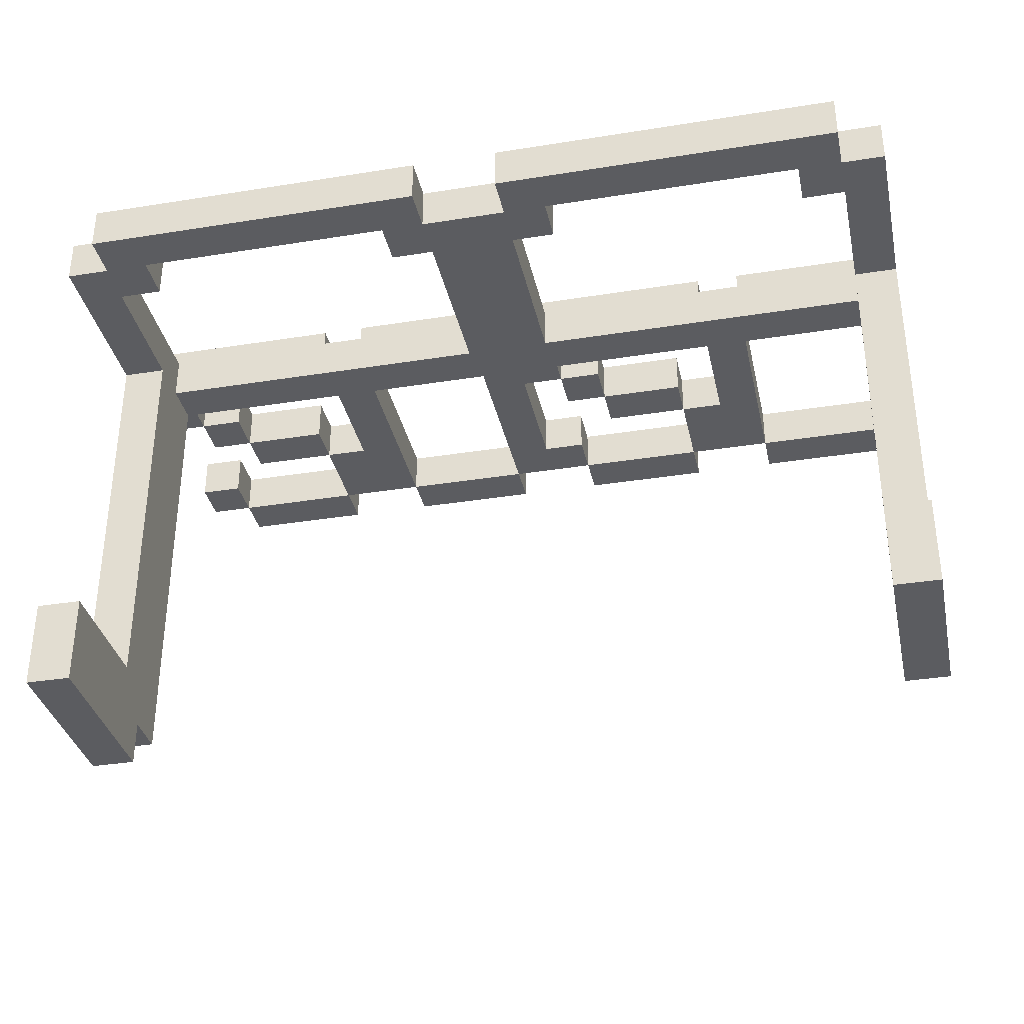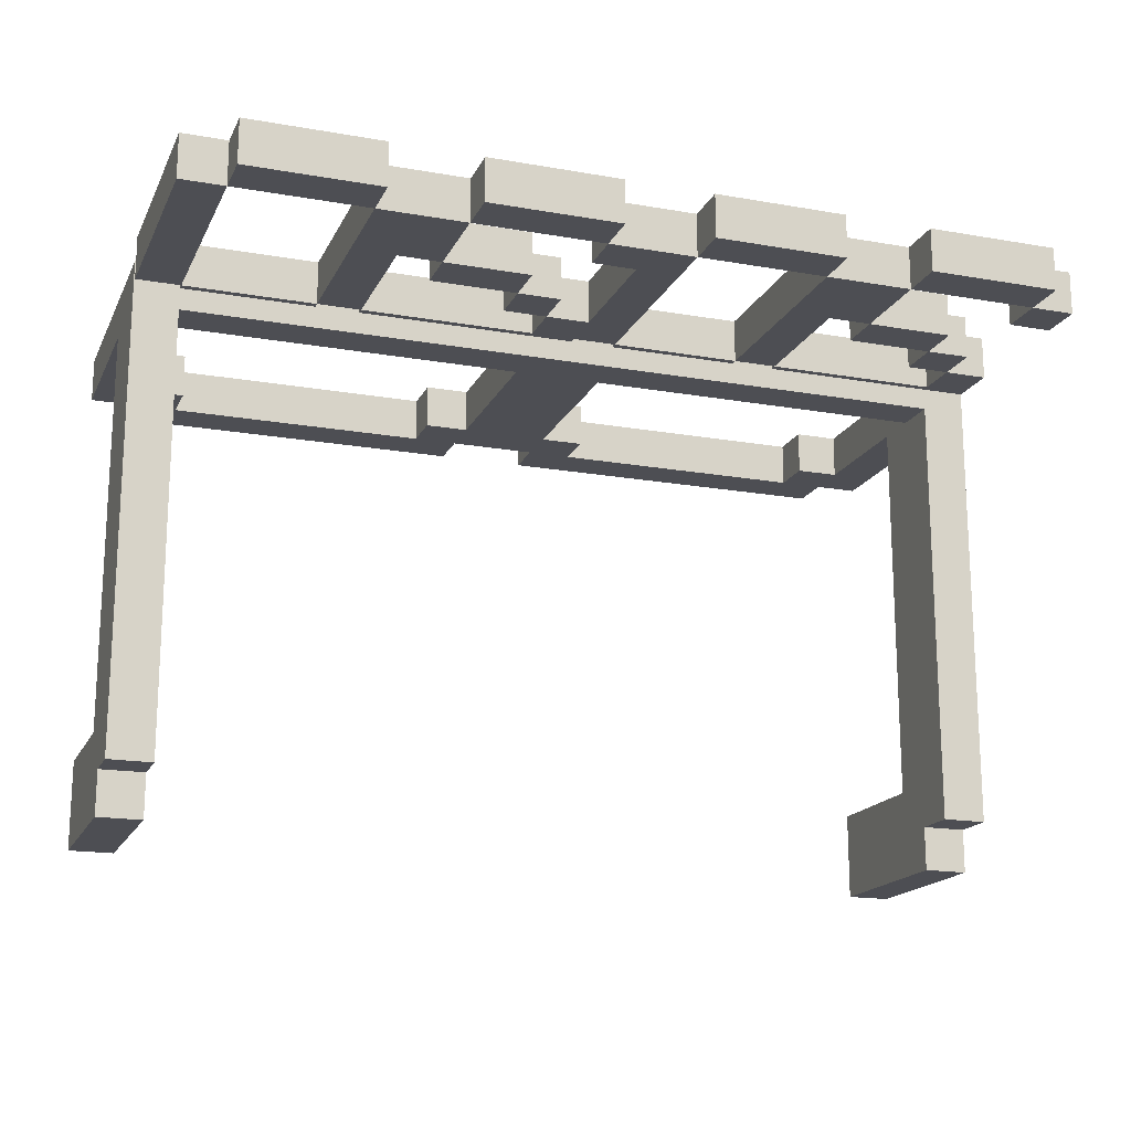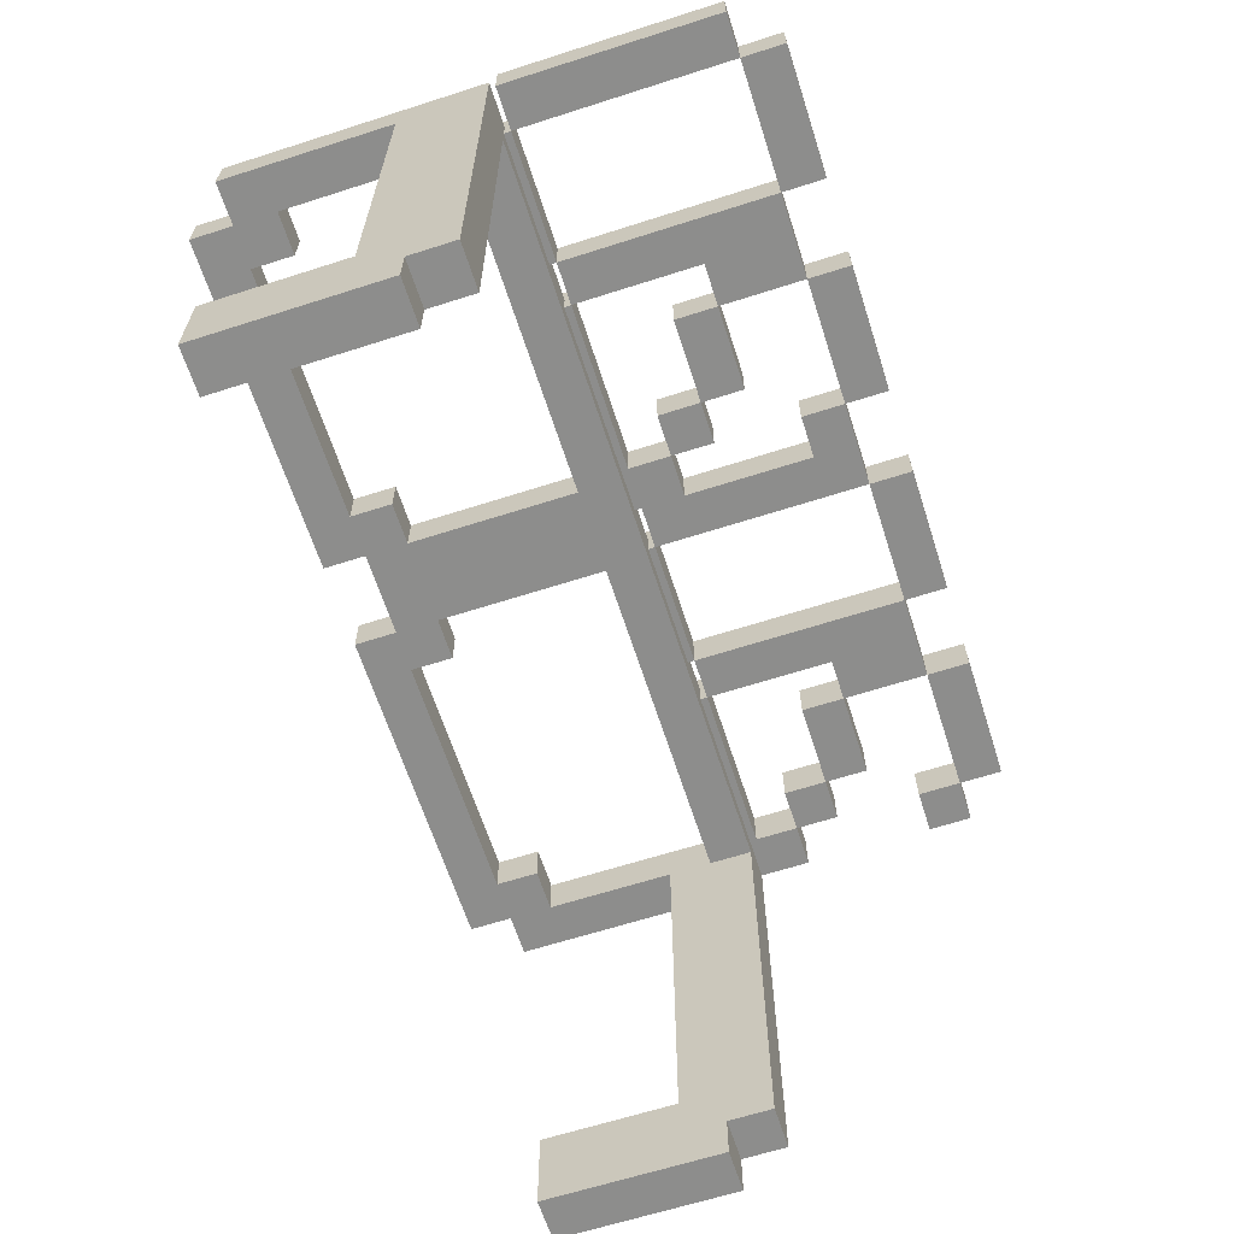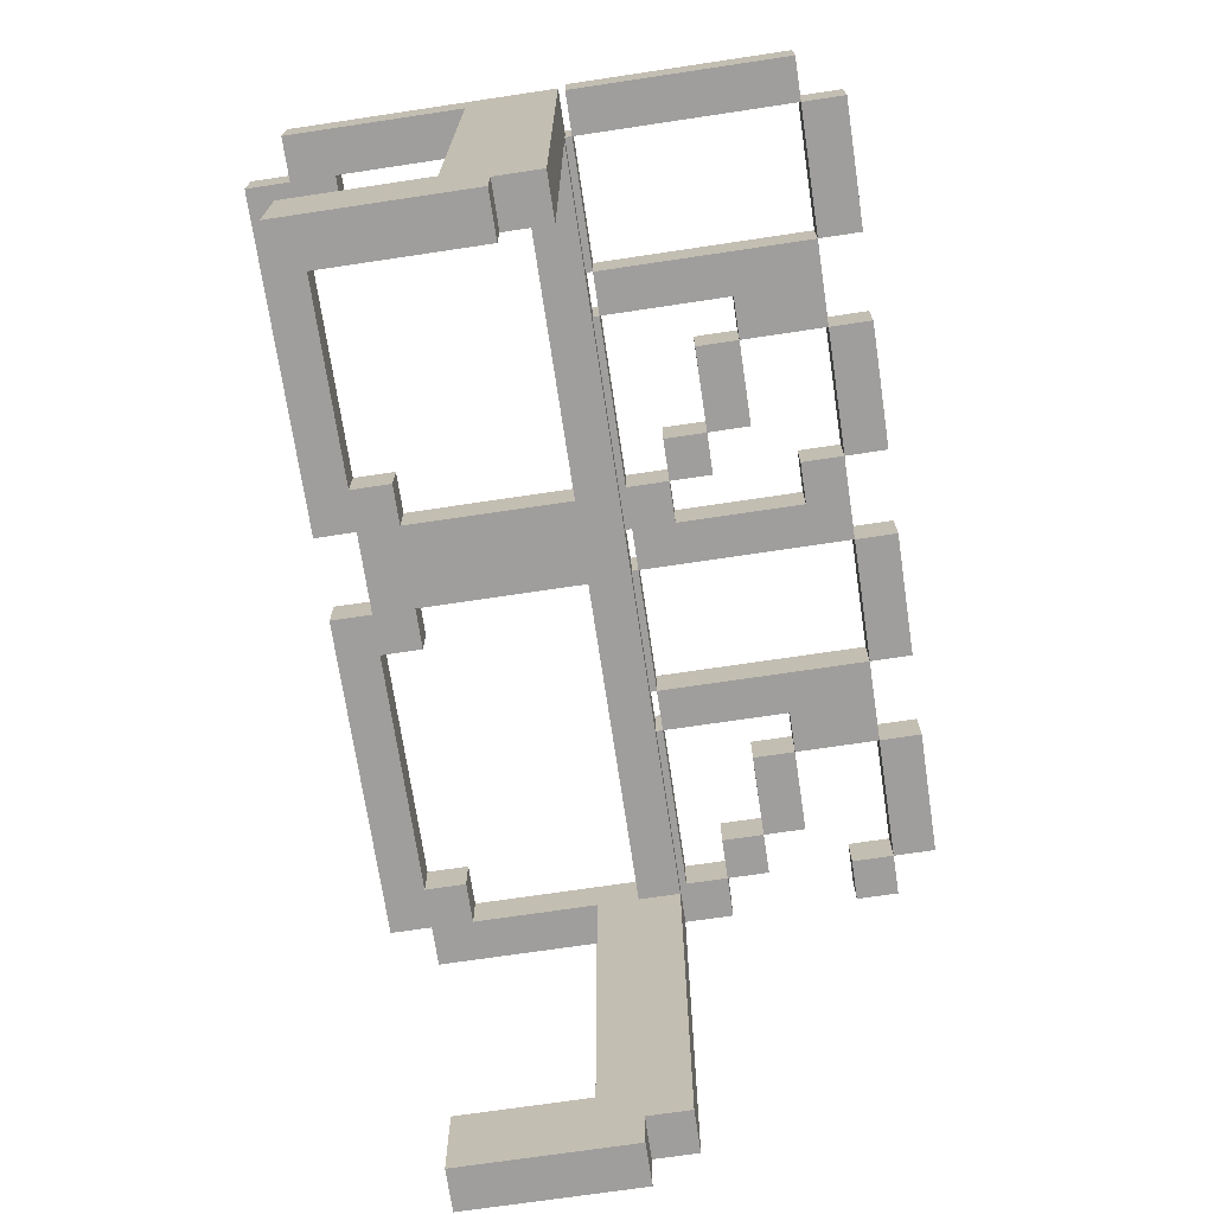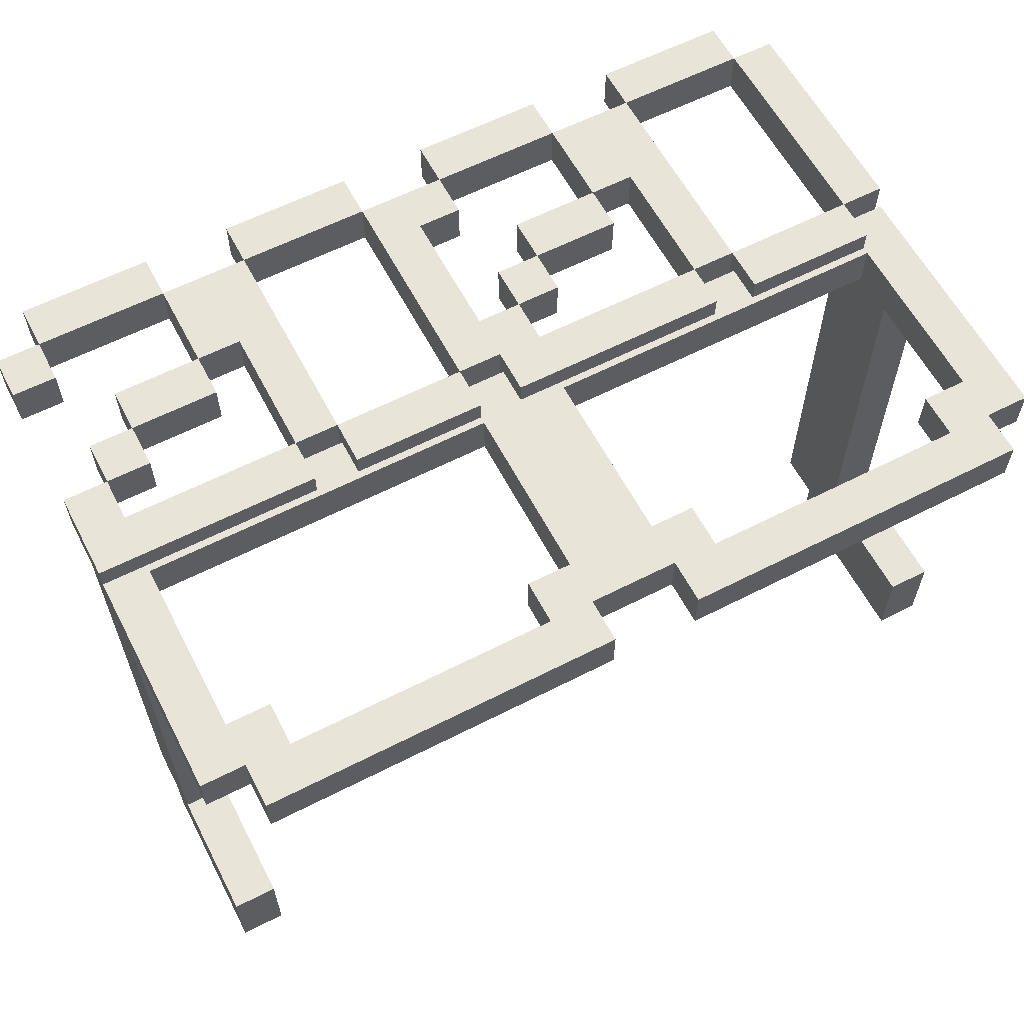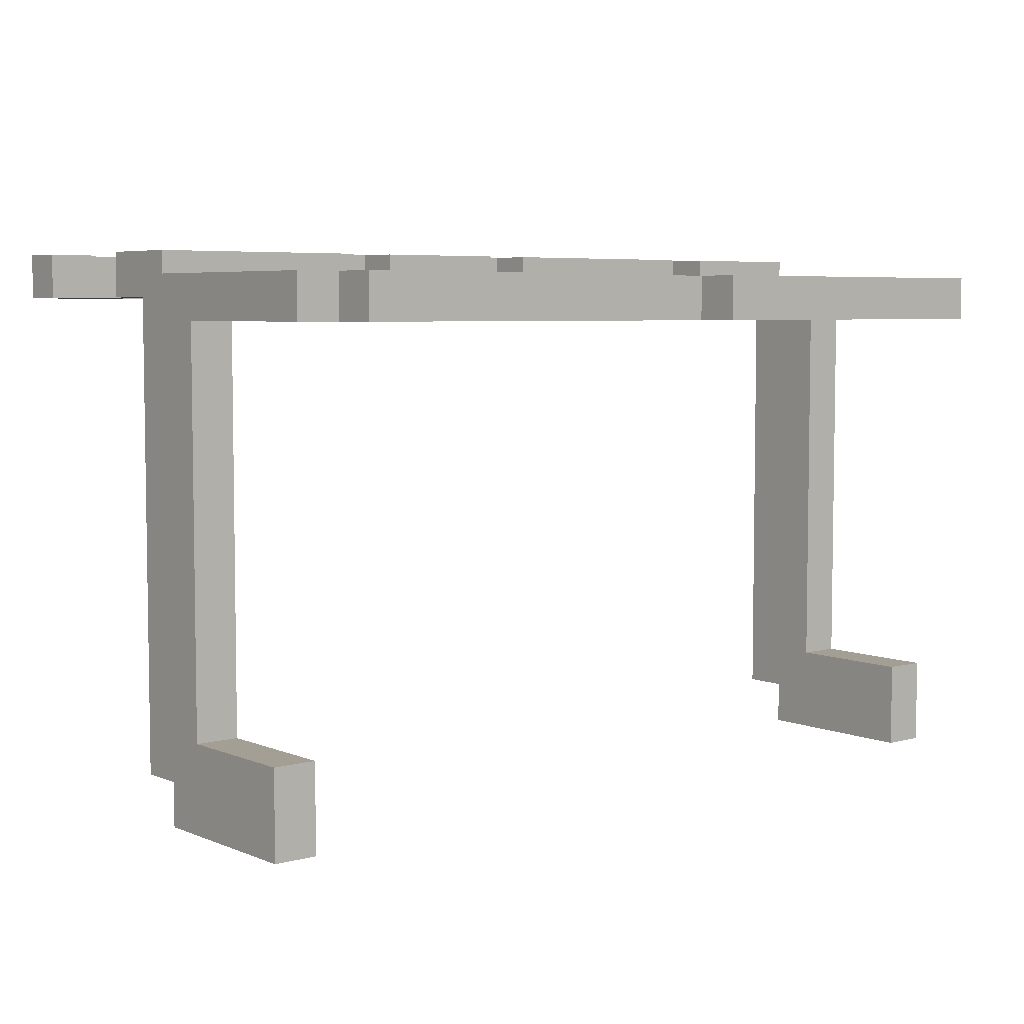
<metadata>
{"format":"obj","ext":"obj","renderer":"f3d","projection":"perspective","resolution":1024,"background":"white","views":[{"elev":-34.8,"azim":12.1,"up":"+Z"},{"elev":-17.4,"azim":160.8,"up":"+Z"},{"elev":-64.4,"azim":107.9,"up":"+Z"},{"elev":-71.1,"azim":98.5,"up":"+Z"},{"elev":60.6,"azim":-27.6,"up":"+Z"},{"elev":5.5,"azim":-39.4,"up":"+Z"}]}
</metadata>
<code>
v -4.444 5.443 -0.8886
v 4.444 5.887 4.445
v 4 5.443 4.445
v 3.556 3.665 4
v 3.556 3.22 4.445
v 0.4444 3.665 4.445
v 4 4.998 4
v 0.4444 3.22 4.445
v 4.444 4.998 4
v 0.4444 2.776 4.445
v 0.4444 3.665 4
v 4.444 3.22 4.445
v 4 4.998 0.0003333
v 3.556 3.22 4
v 4 3.665 0.0003333
v 4 3.22 4.445
v 4 3.22 4
v 4 3.665 -0.8886
v 0.4444 5.443 4.445
v 4.444 3.665 0.0003333
v 0.4444 2.776 4
v -4 5.443 4
v 0.8889 3.665 4.445
v -4.444 5.887 -0.4441
v 0.4444 5.443 4
v 4.444 3.665 -0.8886
v 4 3.665 4.445
v 4.444 4.998 0.0003333
v 0.8889 3.665 4
v 4 5.443 -0.8886
v 0.8889 3.22 4.445
v 4 2.776 4.445
v 0.8889 3.22 4
v 4.444 3.22 4
v 4 2.776 4
v 3.556 3.665 4.445
v 4 3.665 4
v 4.444 5.443 -0.4441
v 0.4444 3.22 4
v -0.4444 3.22 4
v 4 5.443 4
v 4 5.887 4
v 4.444 5.443 -0.8886
v 4.444 5.887 -0.4441
v 4 5.443 -0.4441
v 4 5.887 -0.4441
v -4 5.887 -0.4441
v -4.444 5.887 4.445
v -4 5.443 4.445
v -3.556 3.665 4
v -3.556 3.22 4.445
v -0.4444 3.665 4.445
v -4 4.998 4
v -0.4444 3.22 4.445
v -4.444 4.998 4
v -0.4444 2.776 4.445
v -0.4444 3.665 4
v -4.444 3.22 4.445
v -4 4.998 0.0003333
v -3.556 3.22 4
v -4 3.665 0.0003333
v -4 3.22 4.445
v -4 3.22 4
v -4 3.665 -0.8886
v -0.4444 5.443 4.445
v -4.444 3.665 0.0003333
v -0.4444 2.776 4
v -4 5.443 -0.4441
v -0.8889 3.665 4.445
v -4 5.887 4
v -0.4444 5.443 4
v -4.444 3.665 -0.8886
v -4 3.665 4.445
v -4.444 4.998 0.0003333
v -0.8889 3.665 4
v -4 5.443 -0.8886
v -0.8889 3.22 4.445
v -4 2.776 4.445
v -0.8889 3.22 4
v -4.444 3.22 4
v -4 2.776 4
v -3.556 3.665 4.445
v -4 3.665 4
v -4.444 5.443 -0.4441
v -4.444 5.514 4.667
v -4.444 6.403 4.667
v 0 8.18 4.223
v 0 5.958 4.223
v -1.778 8.625 4.223
v -0.4444 8.625 4.223
v -0.4444 8.18 4.223
v -3.556 6.847 4.667
v -3.556 6.403 4.667
v -0.4444 5.514 4.667
v -3.556 7.291 4.667
v -2.667 7.291 4.667
v -2.667 6.847 4.667
v -4.444 7.736 4.667
v -4 7.736 4.667
v -2.222 8.18 4.667
v -1.778 5.958 4.667
v -0.4444 5.958 4.667
v -1.778 5.514 4.667
v -2.667 8.18 4.223
v -4.444 5.514 4.223
v -4.444 6.403 4.223
v 0 8.18 4.667
v -4 5.958 4.223
v 0 5.958 4.667
v -1.778 8.18 4.667
v -1.778 8.625 4.667
v -4 6.847 4.223
v -0.4444 8.625 4.667
v -3.556 6.403 4.223
v -3.556 6.847 4.223
v -3.556 7.291 4.223
v -0.4444 8.18 4.667
v -1.778 5.514 4.223
v -4.444 7.736 4.223
v -1.778 5.958 4.223
v -0.4444 5.514 4.223
v -2.222 5.958 4.223
v -4 8.625 4.223
v -0.4444 5.958 4.223
v -2.667 8.625 4.223
v -4 8.18 4.223
v -1.778 8.18 4.223
v -2.222 7.291 4.223
v -4 5.958 4.667
v -2.222 5.958 4.667
v -2.222 5.514 4.667
v -4 6.403 4.667
v -4 6.847 4.667
v -2.222 8.18 4.223
v -2.667 7.291 4.223
v -4 7.736 4.223
v -4.444 8.18 4.223
v -2.667 6.847 4.223
v -2.222 5.514 4.223
v -4.444 8.18 4.667
v -4 8.18 4.667
v -4 6.403 4.223
v -2.667 8.18 4.667
v -2.667 8.625 4.667
v -4 8.625 4.667
v -2.222 7.291 4.667
v 2.222 7.291 4.667
v 0.4444 8.625 4.667
v 1.778 8.625 4.667
v 1.778 8.18 4.667
v 0.4444 6.403 4.223
v 0.4444 8.18 4.667
v 2.222 5.514 4.223
v 1.778 6.847 4.223
v 0.4444 7.736 4.223
v 1.778 7.291 4.223
v 0.4444 6.847 4.667
v 0.4444 6.403 4.667
v 2.222 5.514 4.667
v 2.222 5.958 4.667
v 0.4444 5.958 4.667
v 2.222 7.291 4.223
v 2.667 8.18 4.223
v 0.4444 8.18 4.223
v 1.778 8.625 4.223
v 4 5.958 4.223
v 0.4444 8.625 4.223
v 2.222 8.18 4.223
v 2.222 5.958 4.223
v 4 5.514 4.223
v 2.667 5.958 4.223
v 0 7.736 4.223
v 2.667 5.514 4.223
v 4 8.18 4.667
v 0.8889 7.291 4.223
v 0.8889 6.847 4.223
v 0.8889 6.403 4.223
v 4 8.625 4.667
v 0.4444 6.847 4.223
v 2.667 8.625 4.667
v 2.667 8.18 4.667
v 4.444 5.958 4.667
v 0.4444 5.958 4.223
v 4.444 8.18 4.667
v 0 6.403 4.223
v 0 5.514 4.223
v 1.778 8.18 4.223
v 2.667 5.514 4.667
v 4 5.958 4.667
v 2.667 5.958 4.667
v 0.4444 7.736 4.667
v 2.222 8.18 4.667
v 0 7.736 4.667
v 1.778 6.847 4.667
v 1.778 7.291 4.667
v 0.8889 7.291 4.667
v 4 5.514 4.667
v 0.8889 6.403 4.667
v 0.8889 6.847 4.667
v 4 8.18 4.223
v 4 8.625 4.223
v 2.667 8.625 4.223
v 4.444 5.958 4.223
v 4.444 8.18 4.223
v 0 6.403 4.667
v 0 5.514 4.667
o Cube.2_0.1
f 51 78 56
f 12 2 3
f 43 30 45
f 48 2 42
f 48 58 73
f 6 52 54
f 29 33 39
f 33 31 5
f 75 57 40
f 24 48 70
f 31 33 29
f 41 13 7
f 15 20 28
f 18 15 13
f 23 29 11
f 45 30 13
f 16 17 34
f 5 32 16
f 82 73 62
f 63 83 60
f 7 37 27
f 42 46 13
f 41 3 19
f 17 16 32
f 21 39 33
f 6 11 25
f 4 17 35
f 27 37 4
f 54 40 39
f 14 5 36
f 21 10 8
f 26 43 28
f 35 32 10
f 71 25 11
f 36 16 12
f 46 44 38
f 28 43 38
f 18 30 43
f 18 26 20
f 12 34 9
f 44 2 9
f 67 60 79
f 28 9 7
f 51 62 78
f 46 45 13
f 71 22 70
f 52 6 19
f 80 55 83
f 28 38 44
f 77 56 54
f 3 2 48
f 76 1 84
f 44 46 42
f 37 34 17
f 42 41 25
f 77 79 60
f 9 34 37
f 1 72 74
f 79 77 69
f 49 73 53
f 66 61 59
f 64 76 59
f 75 69 52
f 70 22 59
f 63 62 58
f 6 8 31
f 10 32 5
f 59 76 68
f 49 22 71
f 62 63 81
f 57 52 65
f 83 73 82
f 73 58 62
f 51 60 50
f 56 67 40
f 58 48 55
f 78 81 67
f 55 53 83
f 49 65 48
f 24 47 68
f 24 84 74
f 76 64 72
f 83 50 60
f 72 64 61
f 72 66 74
f 57 11 39
f 55 74 59
f 31 8 10
f 59 68 47
f 86 85 129
f 126 104 143
f 129 85 131
f 104 125 144
f 92 133 132
f 125 123 145
f 96 95 92
f 123 126 141
f 141 140 98
f 135 128 146
f 100 143 96
f 192 160 190
f 144 145 141
f 134 104 143
f 108 105 106
f 139 105 108
f 104 135 96
f 119 136 99
f 115 114 142
f 136 126 141
f 135 138 115
f 126 137 140
f 126 136 119
f 137 119 98
f 134 128 135
f 115 138 97
f 125 104 126
f 138 135 96
f 120 118 103
f 124 120 101
f 121 124 102
f 118 121 94
f 135 116 95
f 116 115 92
f 142 114 93
f 114 115 92
f 134 122 130
f 127 134 100
f 115 112 133
f 112 142 132
f 105 139 131
f 139 122 130
f 120 127 110
f 122 120 101
f 91 124 102
f 122 108 129
f 108 142 132
f 142 106 86
f 106 105 85
f 87 91 117
f 88 87 107
f 124 88 109
f 89 127 110
f 90 89 111
f 91 90 113
f 127 91 117
f 102 101 103
f 90 91 127
f 87 88 124
f 122 134 127
f 124 121 118
f 113 111 110
f 109 107 117
f 100 130 101
f 35 21 14
f 65 19 48
f 59 22 53
f 83 53 73
f 71 70 25
f 81 60 67
f 55 48 74
f 52 69 54
f 199 157 158
f 161 206 159
f 195 196 199
f 205 206 161
f 164 187 150
f 187 165 149
f 165 167 148
f 167 164 152
f 156 162 147
f 189 190 188
f 168 187 150
f 187 156 195
f 172 155 191
f 155 164 152
f 164 87 107
f 87 172 193
f 176 154 194
f 154 156 195
f 156 175 196
f 175 176 199
f 151 177 198
f 177 176 199
f 176 179 157
f 179 151 158
f 186 153 159
f 153 169 160
f 169 183 161
f 183 151 158
f 151 185 205
f 185 186 206
f 152 107 193
f 192 150 195
f 149 148 152
f 183 186 185
f 153 186 183
f 176 177 151
f 156 154 176
f 201 200 163
f 164 155 172
f 204 203 166
f 168 162 156
f 165 187 164
f 171 173 188
f 166 171 190
f 170 166 189
f 169 168 163
f 173 170 197
f 168 169 160
f 163 168 192
f 171 163 181
f 169 171 190
f 200 166 189
f 204 200 174
f 166 170 173
f 203 204 184
f 178 180 181
f 182 184 174
f 166 203 182
f 202 163 181
f 201 202 180
f 200 201 178
f 163 200 174
f 77 51 56
f 27 12 3
f 38 43 45
f 70 48 42
f 49 48 73
f 8 6 54
f 11 29 39
f 14 33 5
f 79 75 40
f 47 24 70
f 23 31 29
f 3 41 7
f 13 15 28
f 30 18 13
f 6 23 11
f 12 16 34
f 36 5 16
f 51 82 62
f 81 63 60
f 3 7 27
f 41 42 13
f 25 41 19
f 35 17 32
f 14 21 33
f 19 6 25
f 14 4 35
f 36 27 4
f 8 54 39
f 4 14 36
f 39 21 8
f 20 26 28
f 21 35 10
f 57 71 11
f 27 36 12
f 45 46 38
f 26 18 43
f 15 18 20
f 2 12 9
f 28 44 9
f 40 67 79
f 13 28 7
f 65 52 19
f 63 80 83
f 69 77 54
f 19 3 48
f 68 76 84
f 2 44 42
f 4 37 17
f 70 42 25
f 51 77 60
f 7 9 37
f 84 1 74
f 75 79 69
f 22 49 53
f 74 66 59
f 61 64 59
f 57 75 52
f 47 70 59
f 80 63 58
f 23 6 31
f 31 10 5
f 65 49 71
f 78 62 81
f 71 57 65
f 50 83 82
f 82 51 50
f 54 56 40
f 80 58 55
f 56 78 67
f 84 24 68
f 48 24 74
f 1 76 72
f 66 72 61
f 40 57 39
f 53 55 59
f 132 86 129
f 141 126 143
f 130 129 131
f 143 104 144
f 93 92 132
f 144 125 145
f 97 96 92
f 145 123 141
f 99 141 98
f 96 135 146
f 146 100 96
f 181 192 190
f 143 144 141
f 100 134 143
f 142 108 106
f 122 139 108
f 143 104 96
f 98 119 99
f 112 115 142
f 99 136 141
f 116 135 115
f 141 126 140
f 137 126 119
f 140 137 98
f 104 134 135
f 92 115 97
f 123 125 126
f 97 138 96
f 101 120 103
f 102 124 101
f 94 121 102
f 103 118 94
f 96 135 95
f 95 116 92
f 132 142 93
f 93 114 92
f 100 134 130
f 110 127 100
f 92 115 133
f 133 112 132
f 85 105 131
f 131 139 130
f 101 120 110
f 130 122 101
f 117 91 102
f 130 122 129
f 129 108 132
f 132 142 86
f 86 106 85
f 107 87 117
f 109 88 107
f 102 124 109
f 111 89 110
f 113 90 111
f 117 91 113
f 110 127 117
f 94 102 103
f 89 90 127
f 91 87 124
f 120 122 127
f 120 124 118
f 117 113 110
f 102 109 117
f 110 100 101
f 198 199 158
f 160 161 159
f 194 195 199
f 158 205 161
f 152 164 150
f 150 187 149
f 149 165 148
f 148 167 152
f 195 156 147
f 197 189 188
f 192 168 150
f 150 187 195
f 193 172 191
f 191 155 152
f 152 164 107
f 107 87 193
f 199 176 194
f 194 154 195
f 195 156 196
f 196 175 199
f 158 151 198
f 198 177 199
f 199 176 157
f 157 179 158
f 206 186 159
f 159 153 160
f 160 169 161
f 161 183 158
f 158 151 205
f 205 185 206
f 191 152 193
f 147 192 195
f 150 149 152
f 151 183 185
f 169 153 183
f 179 176 151
f 175 156 176
f 202 201 163
f 87 164 172
f 200 204 166
f 187 168 156
f 167 165 164
f 190 171 188
f 189 166 190
f 197 170 189
f 171 169 163
f 188 173 197
f 192 168 160
f 181 163 192
f 190 171 181
f 160 169 190
f 174 200 189
f 184 204 174
f 171 166 173
f 182 203 184
f 174 178 181
f 189 182 174
f 189 166 182
f 180 202 181
f 178 201 180
f 174 200 178
f 181 163 174

</code>
